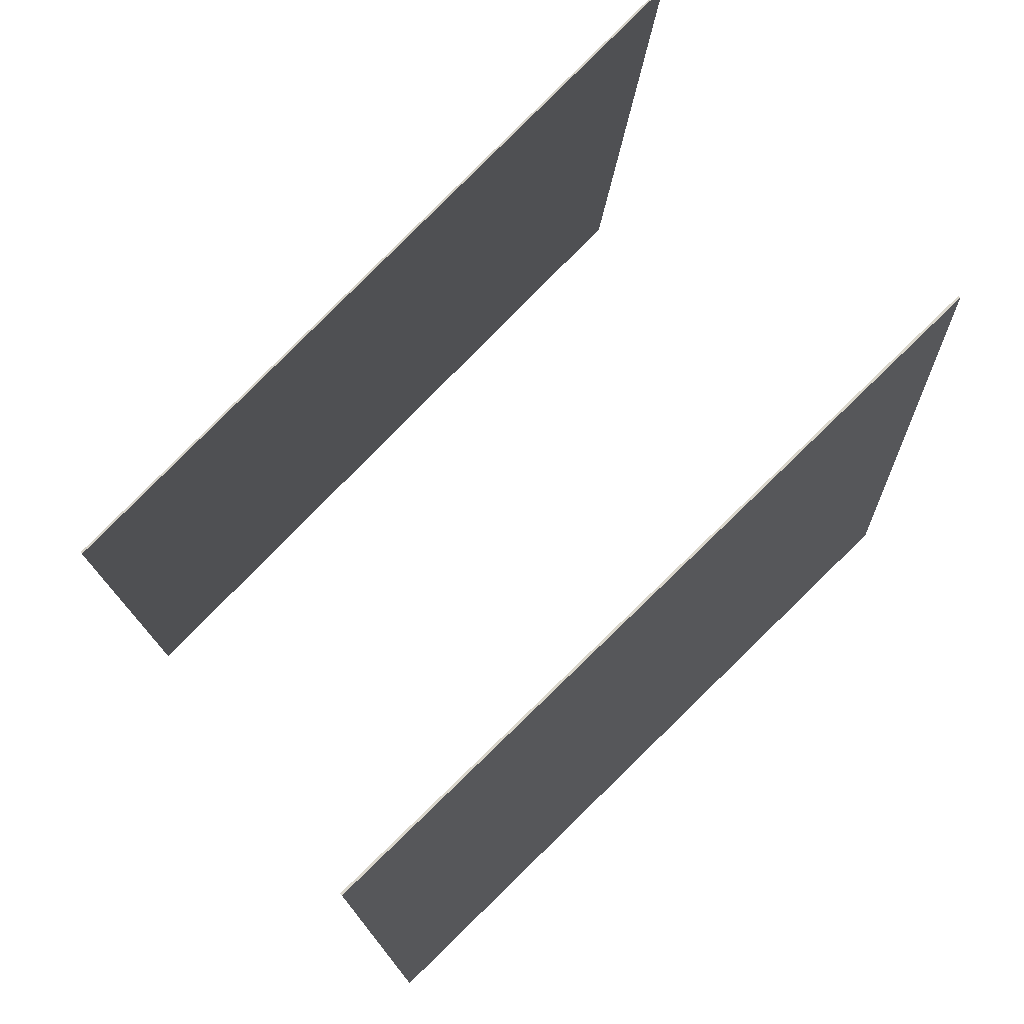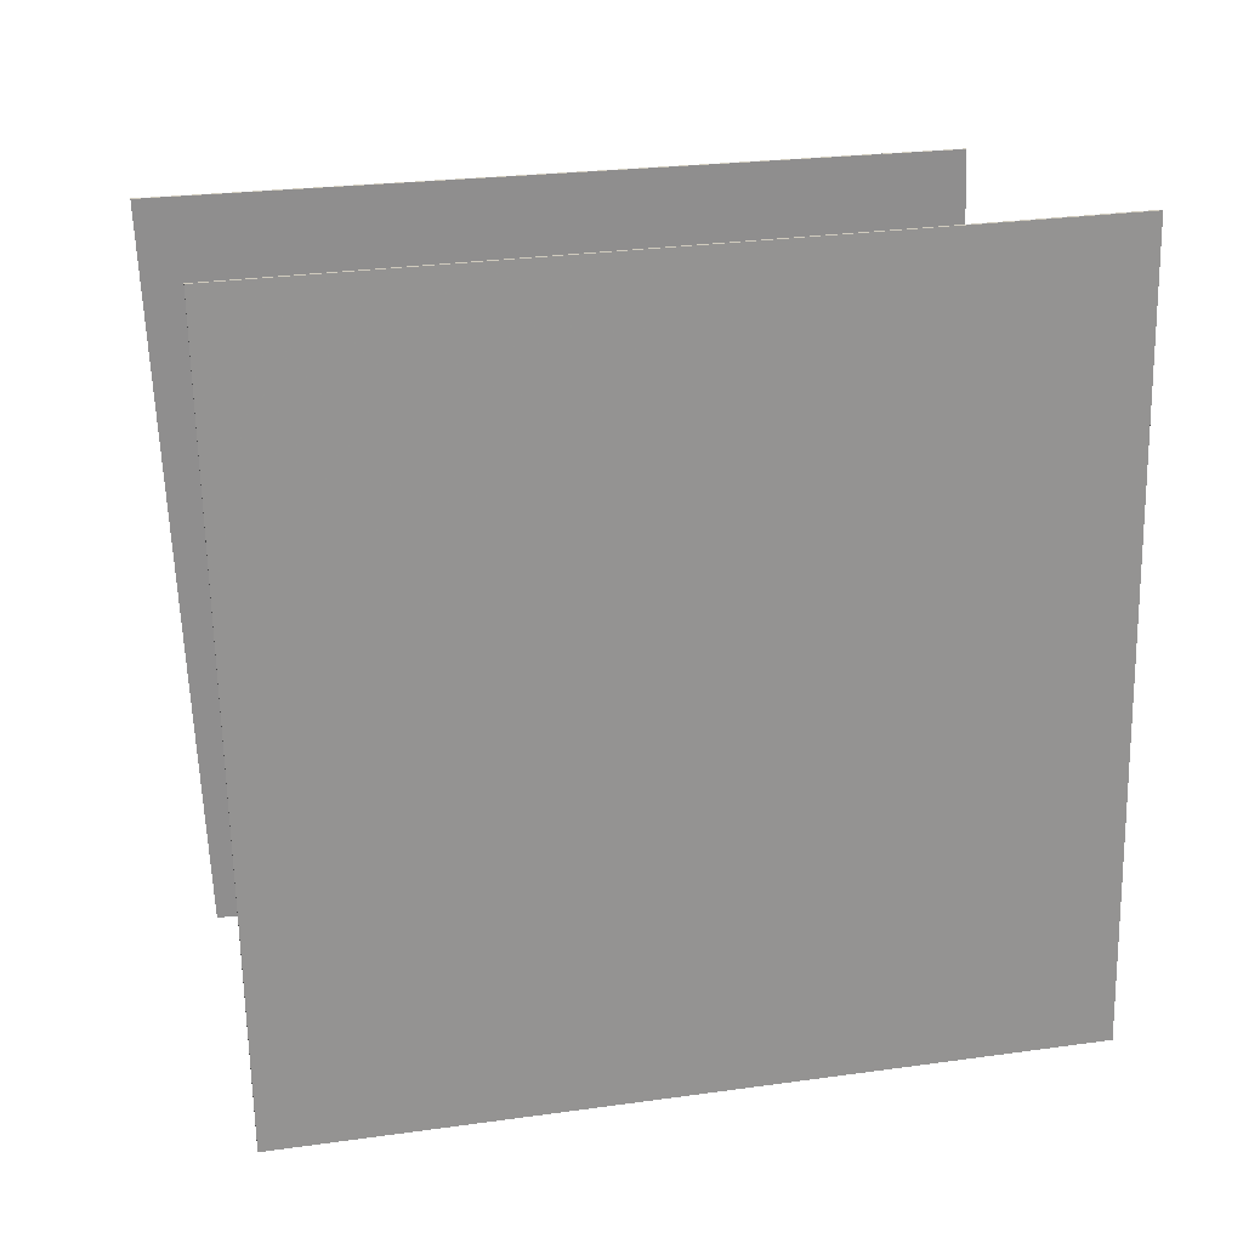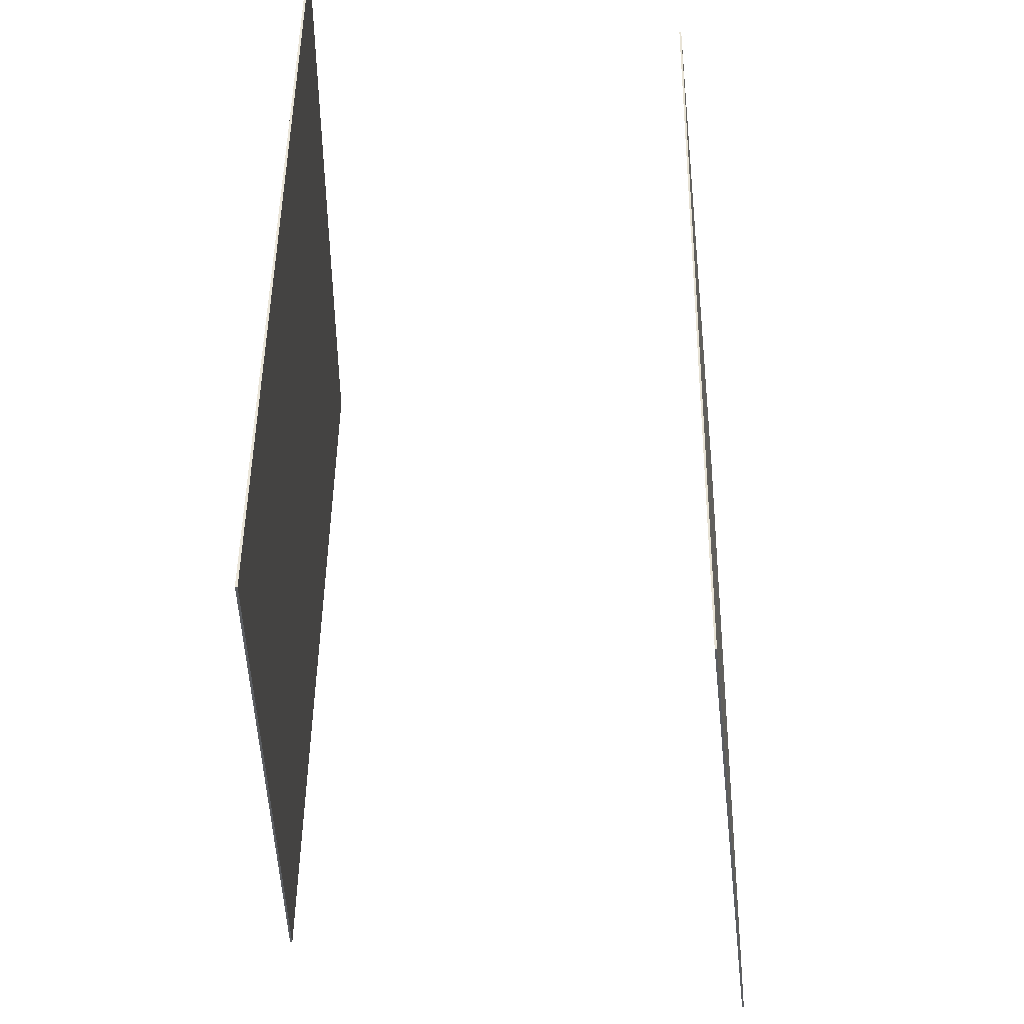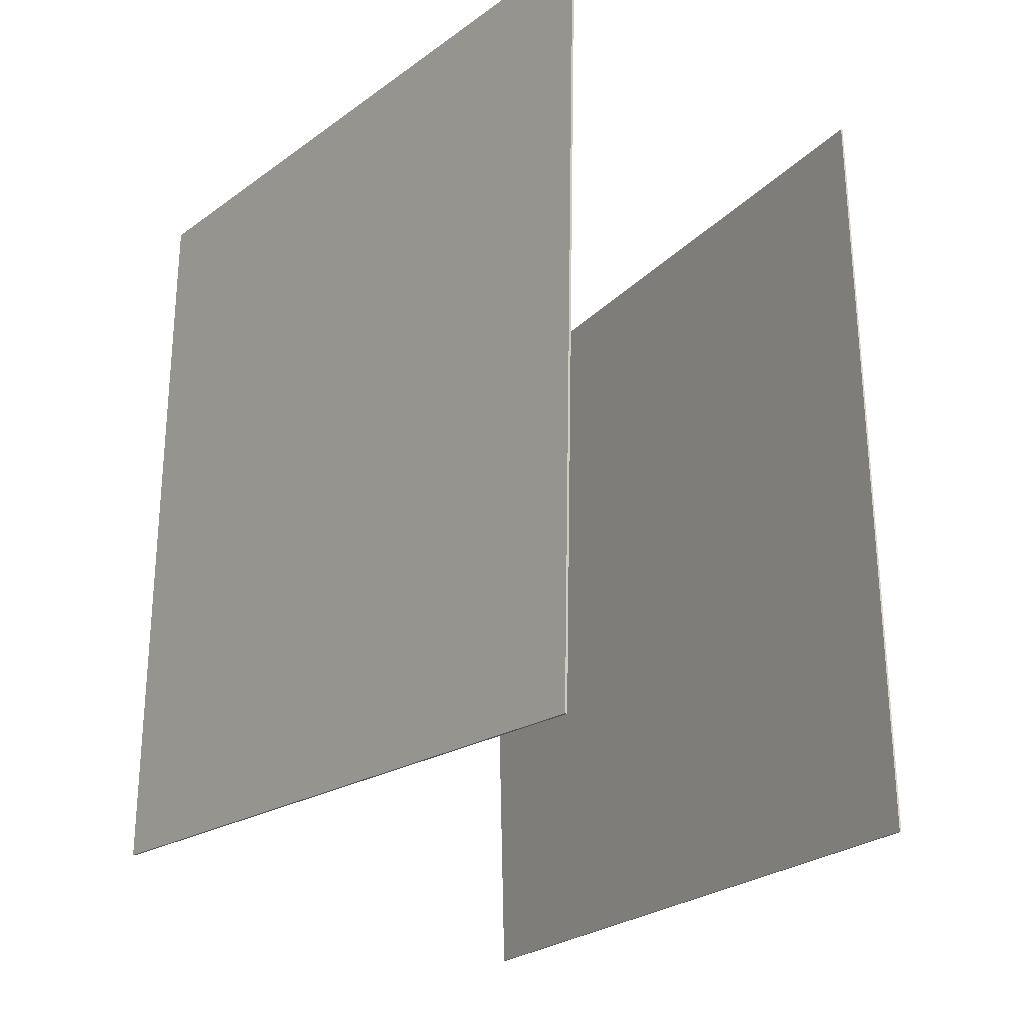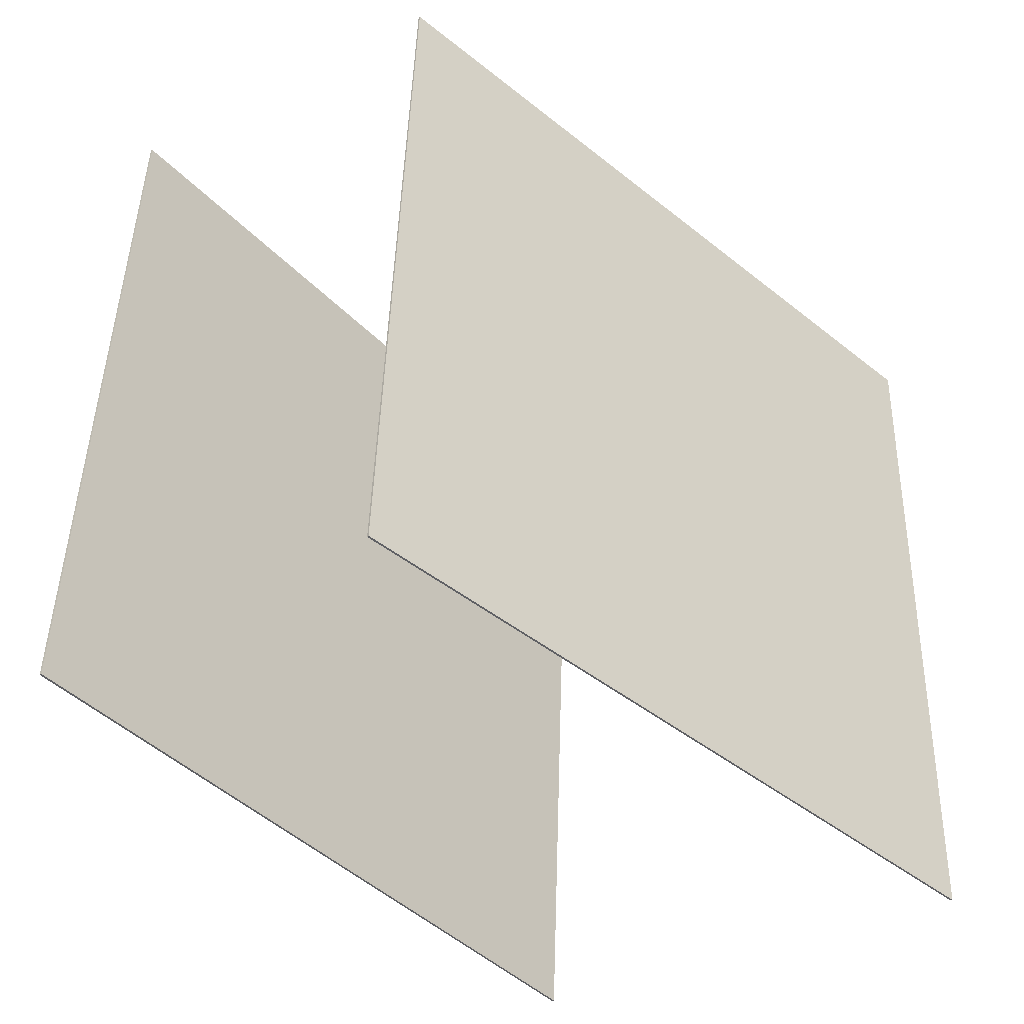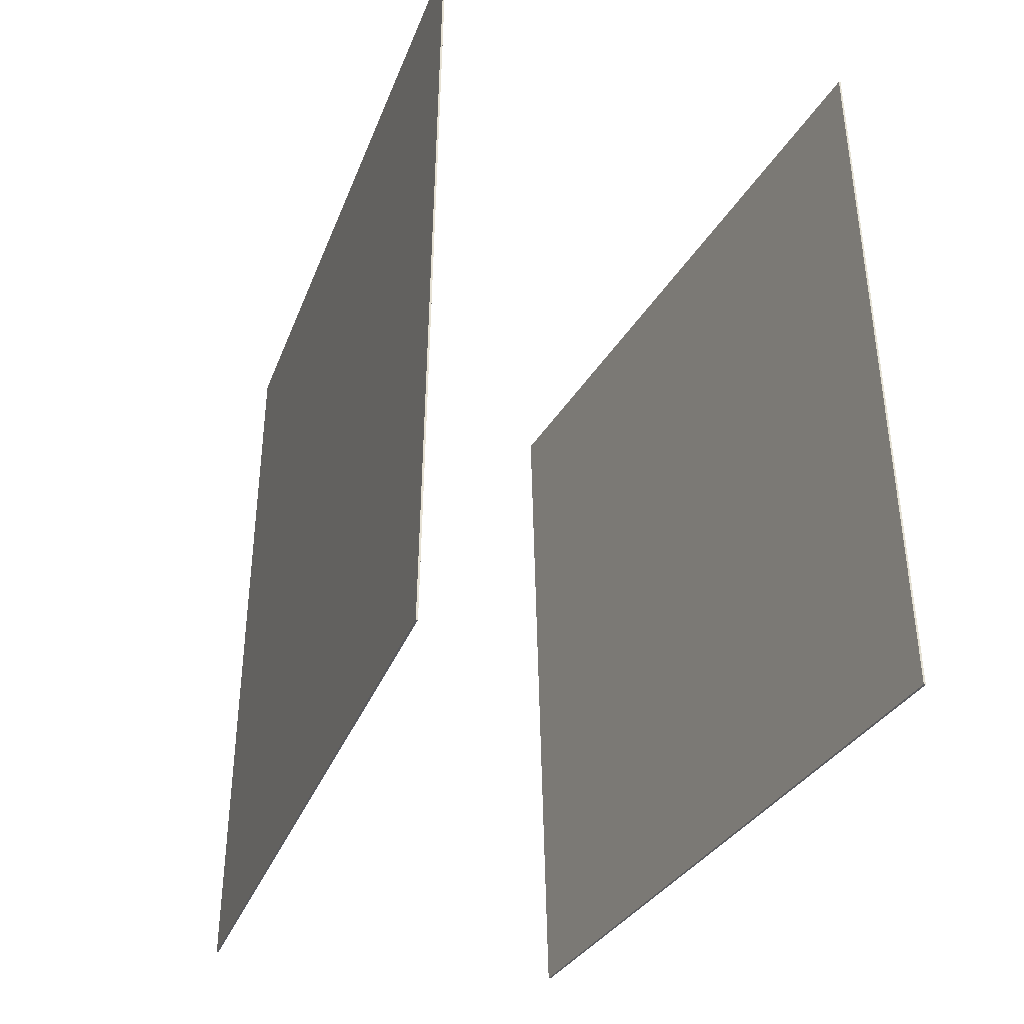
<metadata>
{"format":"obj","ext":"obj","renderer":"f3d","projection":"perspective","resolution":1024,"background":"white","views":[{"elev":74.0,"azim":43.9,"up":"+Y"},{"elev":25.2,"azim":80.2,"up":"+Z"},{"elev":-33.1,"azim":-179.2,"up":"+Z"},{"elev":-18.9,"azim":144.8,"up":"+Z"},{"elev":-41.9,"azim":-138.3,"up":"+Z"},{"elev":-35.1,"azim":-24.2,"up":"+Z"}]}
</metadata>
<code>
v 0.2952 0.4884 -0.4352
v 0.2923 0.4883 -0.4353
v 0.2657 0.4755 0.5068
v 0.2628 0.4754 0.5067
v 0.3263 -0.4563 -0.4472
v 0.3234 -0.4564 -0.4473
v 0.2968 -0.4692 0.4948
v 0.2939 -0.4693 0.4947
f 1.0 7.0 5.0
f 1.0 3.0 7.0
f 1.0 4.0 3.0
f 1.0 2.0 4.0
f 3.0 8.0 7.0
f 3.0 4.0 8.0
f 5.0 7.0 8.0
f 5.0 8.0 6.0
f 1.0 5.0 6.0
f 1.0 6.0 2.0
f 2.0 6.0 8.0
f 2.0 8.0 4.0
v -0.3078 -0.4793 -0.5374
v -0.3101 -0.5174 0.4008
v -0.2146 0.4595 -0.499
v -0.2169 0.4214 0.4391
v -0.3054 -0.4795 -0.5374
v -0.3077 -0.5176 0.4007
v -0.2122 0.4592 -0.499
v -0.2145 0.4211 0.4391
f 9.0 15.0 13.0
f 9.0 11.0 15.0
f 9.0 12.0 11.0
f 9.0 10.0 12.0
f 11.0 16.0 15.0
f 11.0 12.0 16.0
f 13.0 15.0 16.0
f 13.0 16.0 14.0
f 9.0 13.0 14.0
f 9.0 14.0 10.0
f 10.0 14.0 16.0
f 10.0 16.0 12.0

</code>
